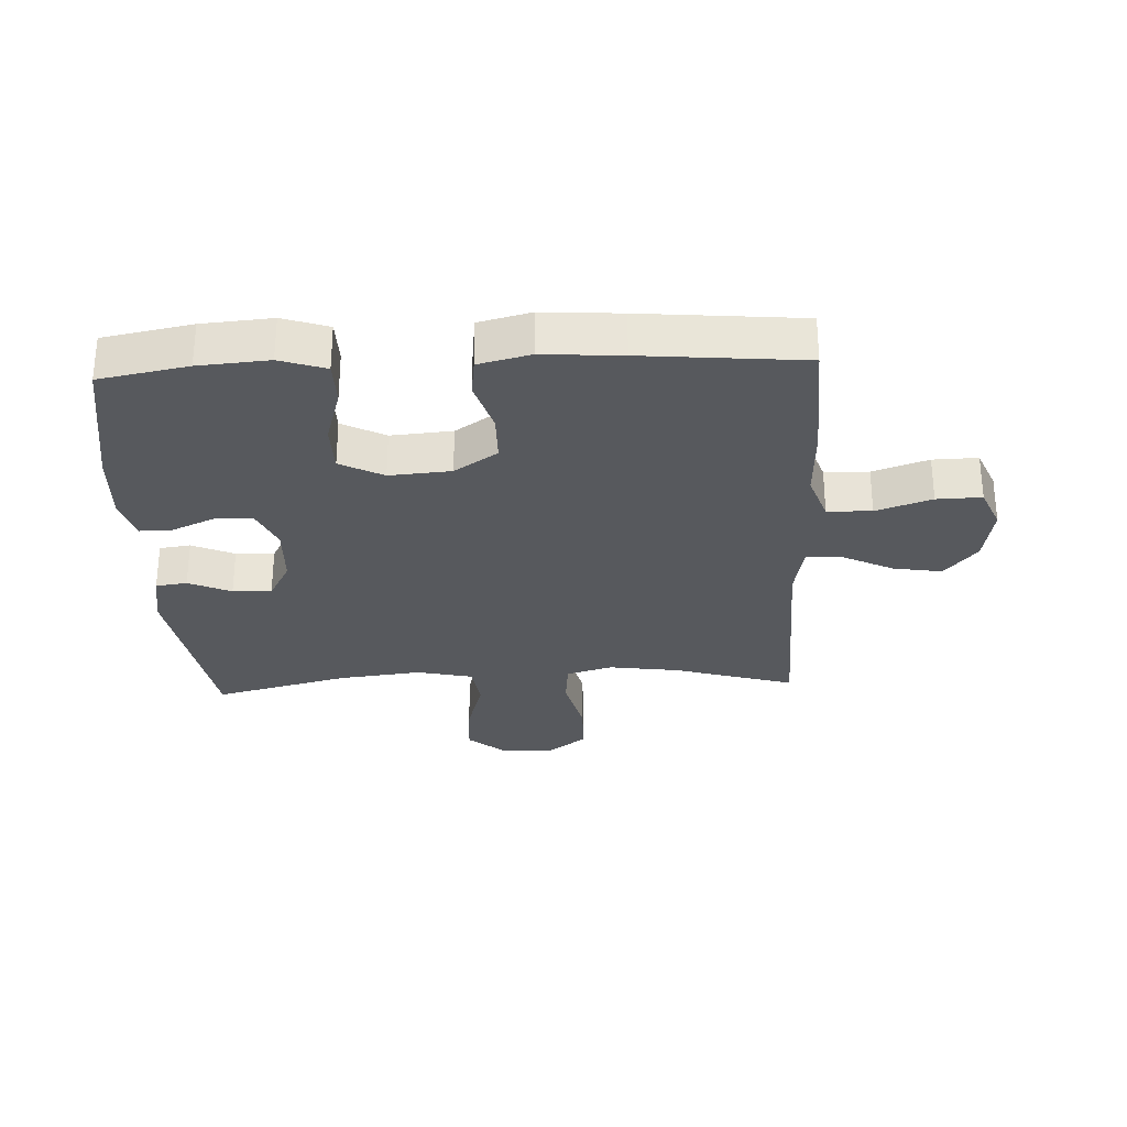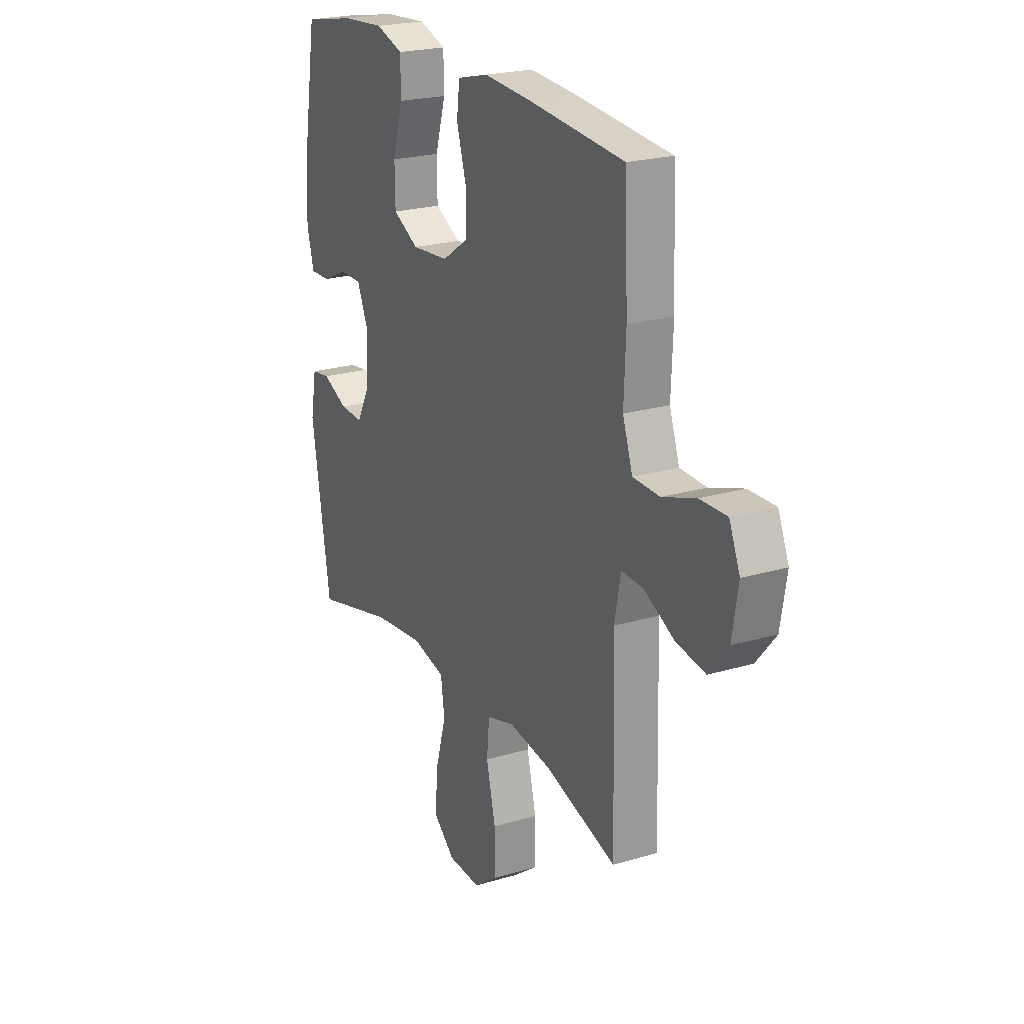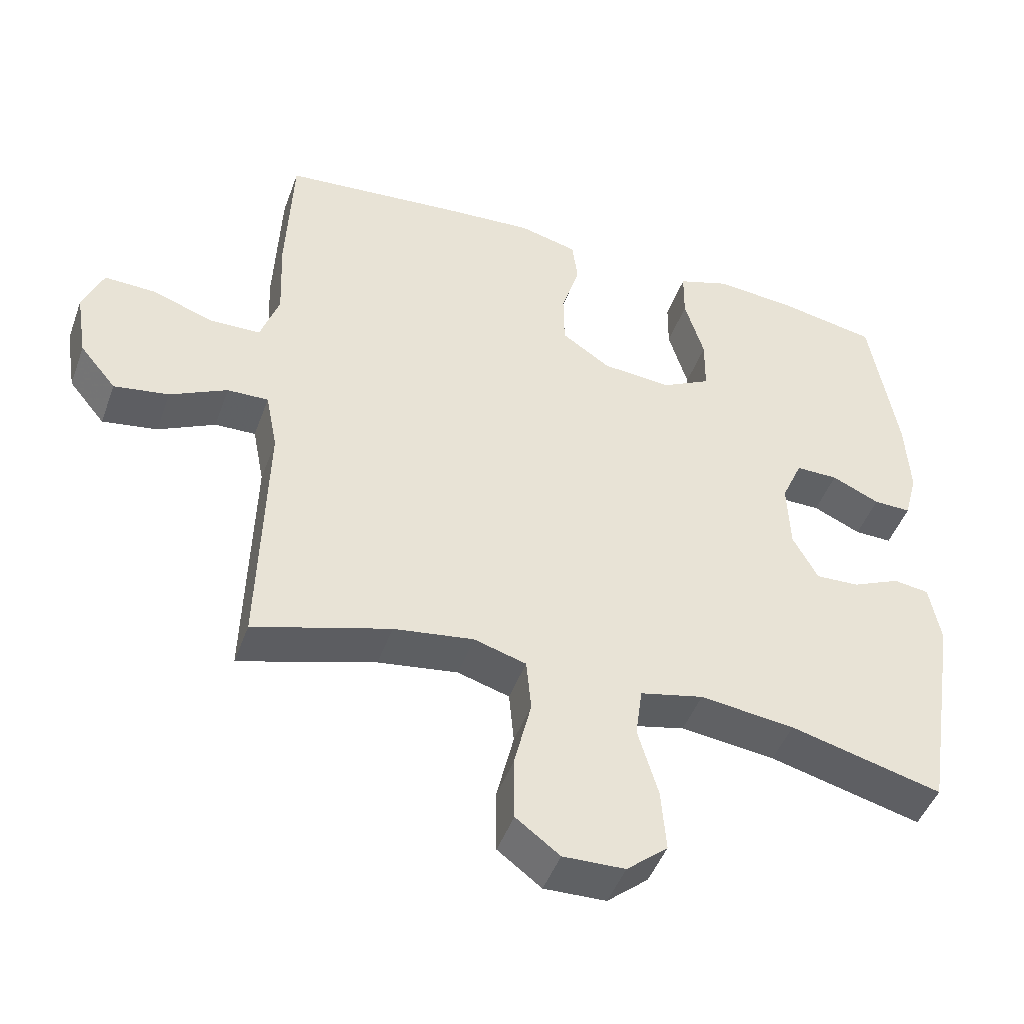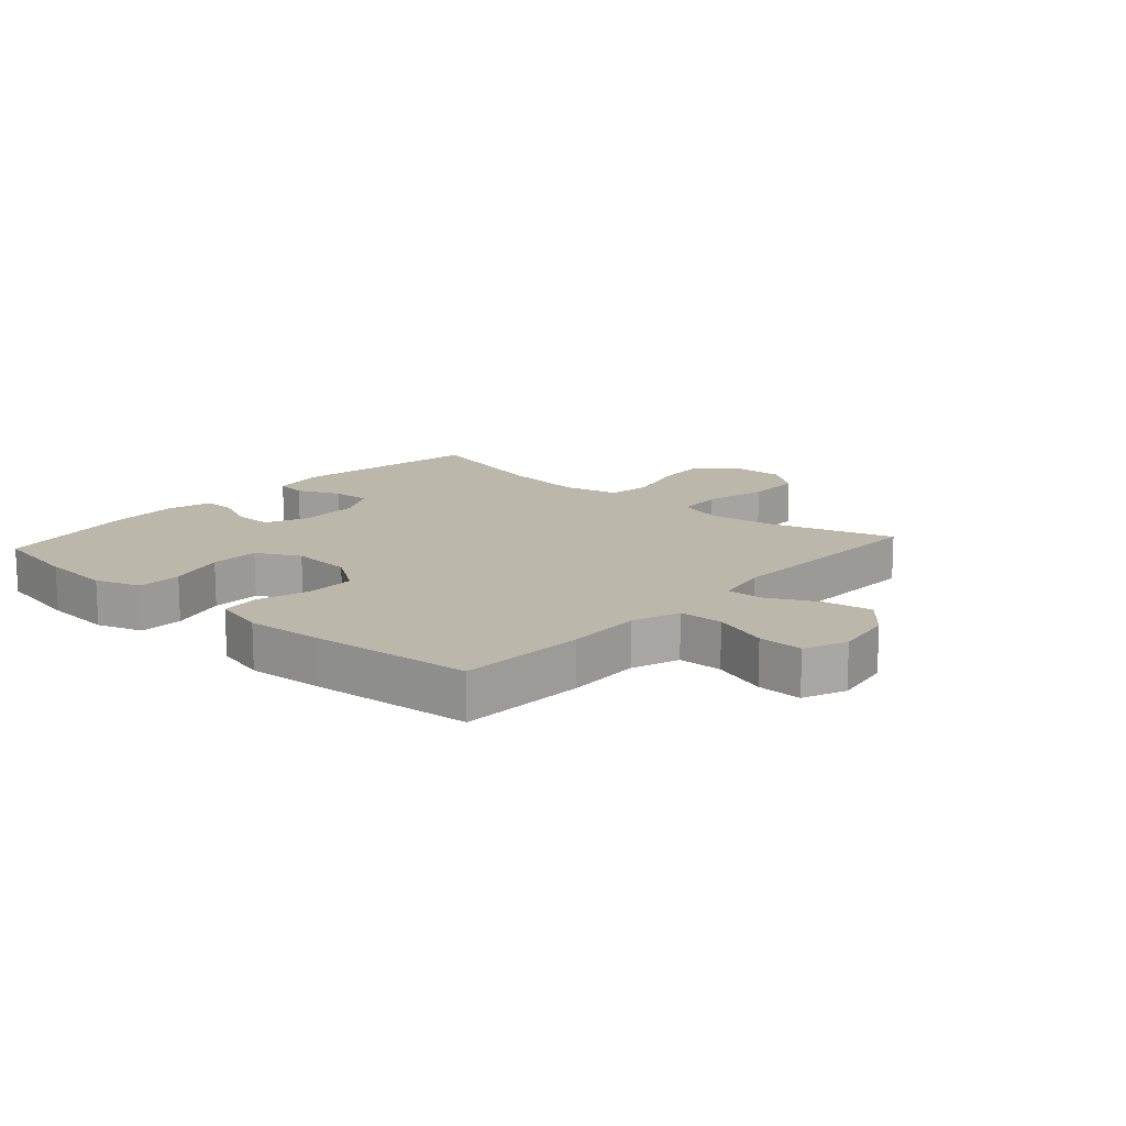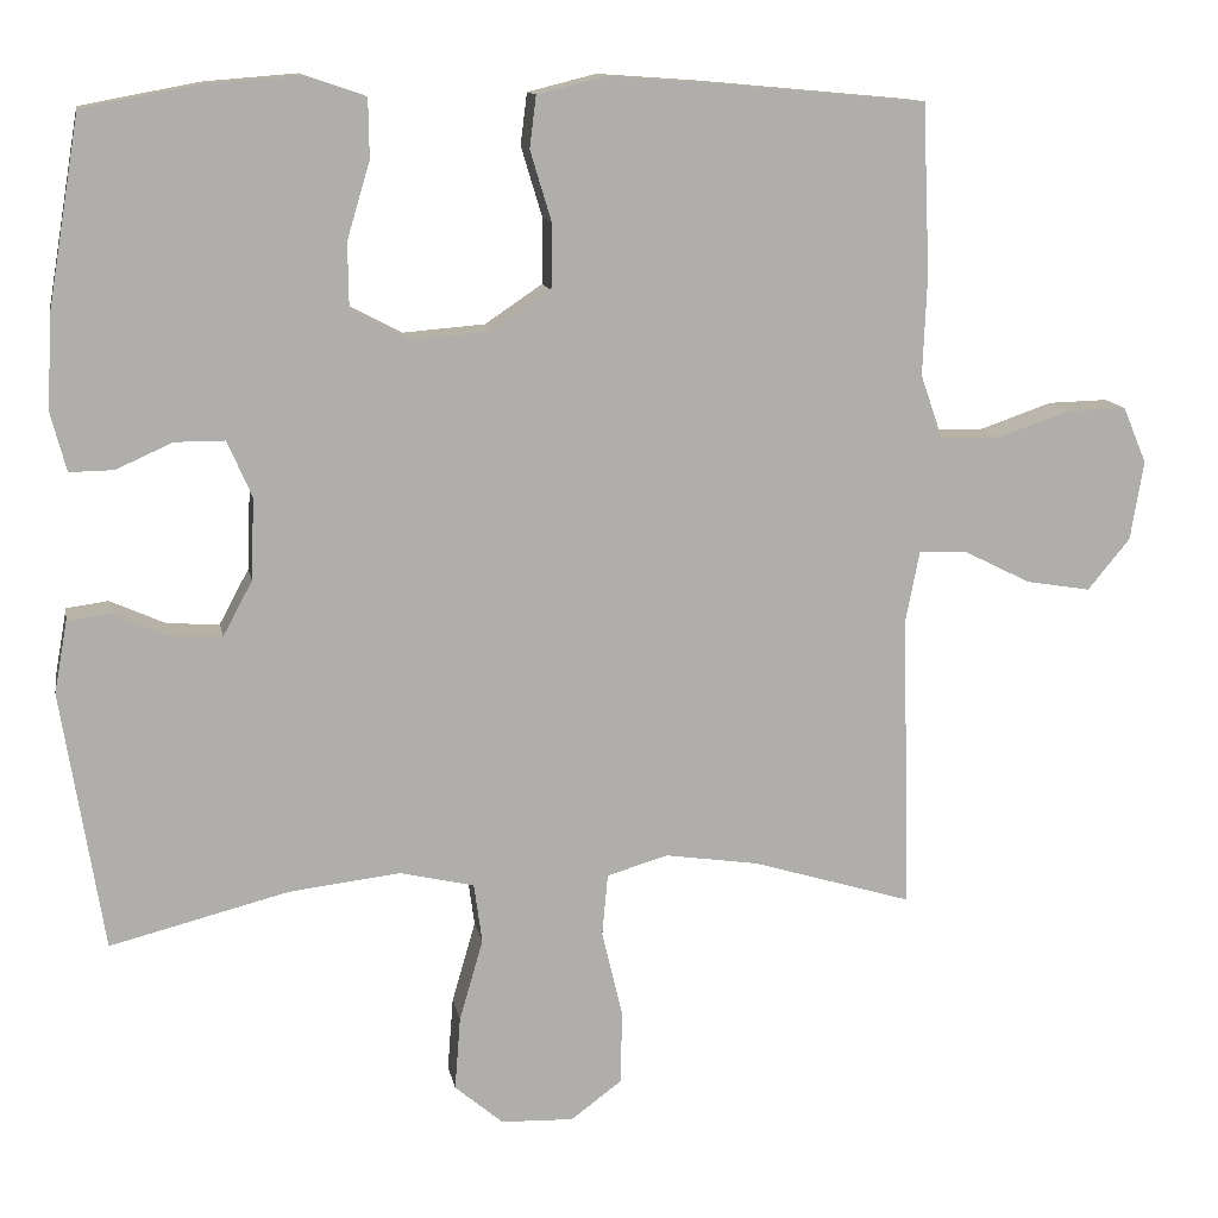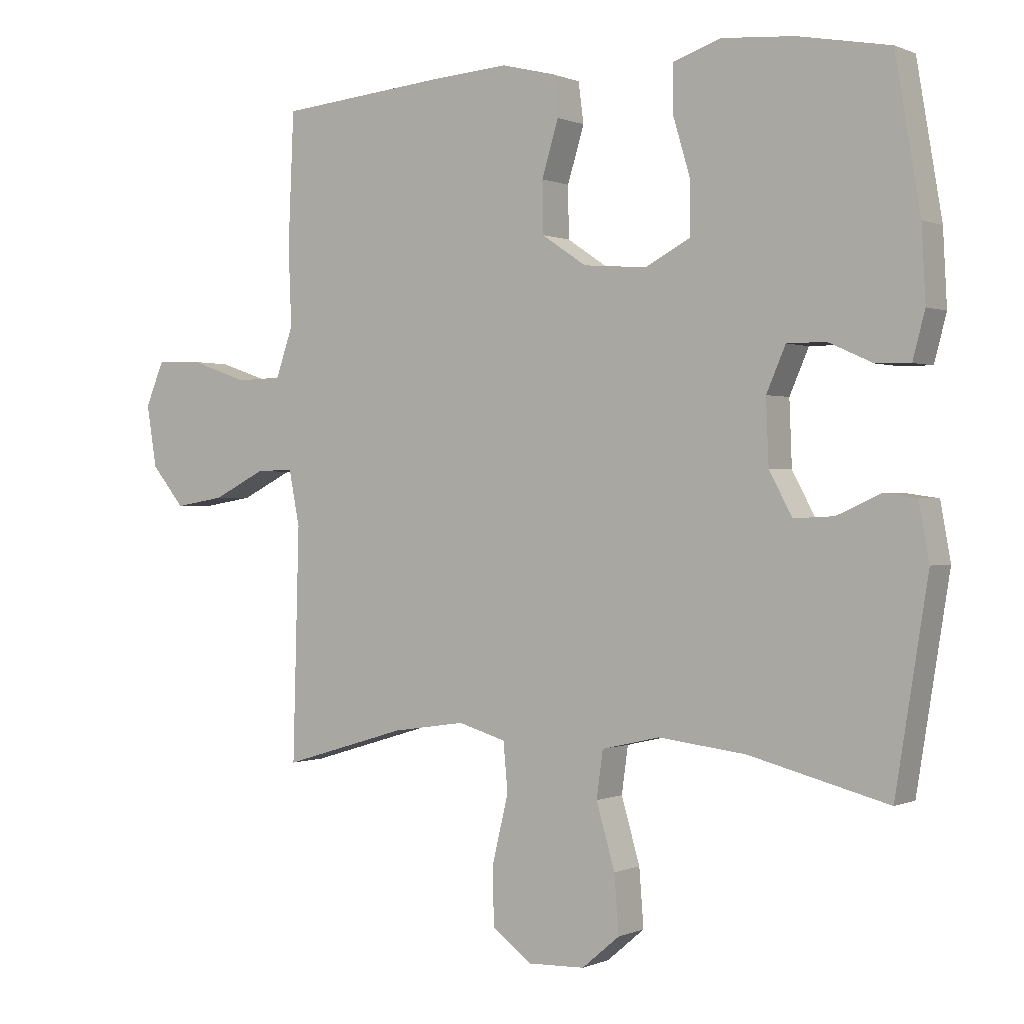
<metadata>
{"format":"obj","ext":"obj","renderer":"f3d","projection":"perspective","resolution":1024,"background":"white","views":[{"elev":-29.1,"azim":2.7,"up":"+Y"},{"elev":22.5,"azim":62.9,"up":"+Z"},{"elev":-46.5,"azim":160.5,"up":"+Z"},{"elev":14.3,"azim":41.7,"up":"+Y"},{"elev":12.4,"azim":-10.4,"up":"+Z"},{"elev":0.2,"azim":-146.9,"up":"+Z"}]}
</metadata>
<code>
v 0.5 0.07 -0.5
v 0.304 0.07 -0.441
v 0.189 0.07 -0.424
v 0.114 0.07 -0.446
v 0.107 0.07 -0.522
v 0.132 0.07 -0.626
v 0.131 0.07 -0.718
v 0.068 0.07 -0.765
v -0.021 0.07 -0.762
v -0.08 0.07 -0.712
v -0.073 0.07 -0.622
v -0.044 0.07 -0.522
v -0.054 0.07 -0.449
v -0.145 0.07 -0.428
v -0.281 0.07 -0.444
v -0.5 0.07 -0.5
v -0.551 0.07 -0.183
v -0.535 0.07 -0.095
v -0.484 0.07 -0.088
v -0.415 0.07 -0.119
v -0.352 0.07 -0.122
v -0.316 0.07 -0.055
v -0.312 0.07 0.045
v -0.342 0.07 0.114
v -0.403 0.07 0.114
v -0.472 0.07 0.083
v -0.526 0.07 0.082
v -0.545 0.07 0.154
v -0.539 0.07 0.268
v -0.5 0.07 0.5
v -0.356 0.07 0.527
v -0.242 0.07 0.536
v -0.168 0.07 0.511
v -0.167 0.07 0.439
v -0.195 0.07 0.345
v -0.194 0.07 0.265
v -0.124 0.07 0.228
v -0.024 0.07 0.236
v 0.046 0.07 0.283
v 0.047 0.07 0.363
v 0.021 0.07 0.449
v 0.029 0.07 0.512
v 0.113 0.07 0.533
v 0.24 0.07 0.524
v 0.5 0.07 0.5
v 0.509 0.07 0.292
v 0.504 0.07 0.17
v 0.531 0.07 0.092
v 0.603 0.07 0.09
v 0.693 0.07 0.121
v 0.766 0.07 0.123
v 0.795 0.07 0.054
v 0.779 0.07 -0.043
v 0.727 0.07 -0.106
v 0.648 0.07 -0.093
v 0.566 0.07 -0.052
v 0.507 0.07 -0.05
v 0.49 0.07 -0.137
v 0.5 0 -0.5
v 0.304 0 -0.441
v 0.189 0 -0.424
v 0.114 0 -0.446
v 0.107 0 -0.522
v 0.132 0 -0.626
v 0.131 0 -0.718
v 0.068 0 -0.765
v -0.021 0 -0.762
v -0.08 0 -0.712
v -0.073 0 -0.622
v -0.044 0 -0.522
v -0.054 0 -0.449
v -0.145 0 -0.428
v -0.281 0 -0.444
v -0.5 0 -0.5
v -0.551 0 -0.183
v -0.535 0 -0.095
v -0.484 0 -0.088
v -0.415 0 -0.119
v -0.352 0 -0.122
v -0.316 0 -0.055
v -0.312 0 0.045
v -0.342 0 0.114
v -0.403 0 0.114
v -0.472 0 0.083
v -0.526 0 0.082
v -0.545 0 0.154
v -0.539 0 0.268
v -0.5 0 0.5
v -0.356 0 0.527
v -0.242 0 0.536
v -0.168 0 0.511
v -0.167 0 0.439
v -0.195 0 0.345
v -0.194 0 0.265
v -0.124 0 0.228
v -0.024 0 0.236
v 0.046 0 0.283
v 0.047 0 0.363
v 0.021 0 0.449
v 0.029 0 0.512
v 0.113 0 0.533
v 0.24 0 0.524
v 0.5 0 0.5
v 0.509 0 0.292
v 0.504 0 0.17
v 0.531 0 0.092
v 0.603 0 0.09
v 0.693 0 0.121
v 0.766 0 0.123
v 0.795 0 0.054
v 0.779 0 -0.043
v 0.727 0 -0.106
v 0.648 0 -0.093
v 0.566 0 -0.052
v 0.507 0 -0.05
v 0.49 0 -0.137
f 54 55 56
f 53 54 56
f 52 53 56
f 51 52 56
f 50 51 56
f 49 50 56
f 48 49 56 57
f 47 48 57 58
f 46 47 58
f 45 46 58
f 44 45 58
f 43 44 58
f 42 43 58
f 41 42 58
f 40 41 58
f 33 34 35
f 32 33 35
f 31 32 35
f 30 31 35
f 29 30 35
f 28 29 35
f 27 28 35
f 26 27 35
f 25 26 35
f 24 25 35 36
f 23 24 36 37
f 18 19 20
f 17 18 20
f 16 17 20
f 15 16 20
f 14 15 20 21
f 13 14 21 22
f 10 11 12
f 9 10 12
f 8 9 12
f 7 8 12
f 6 7 12
f 5 6 12
f 4 5 12 13
f 23 37 38
f 22 23 38
f 13 22 38
f 4 13 38
f 3 4 38
f 58 1 2
f 40 58 2
f 39 40 2
f 2 3 38 39
f 114 113 112
f 114 112 111
f 114 111 110
f 114 110 109
f 114 109 108
f 114 108 107
f 115 114 107 106
f 116 115 106 105
f 116 105 104
f 116 104 103
f 116 103 102
f 116 102 101
f 116 101 100
f 116 100 99
f 116 99 98
f 93 92 91
f 93 91 90
f 93 90 89
f 93 89 88
f 93 88 87
f 93 87 86
f 93 86 85
f 93 85 84
f 93 84 83
f 94 93 83 82
f 95 94 82 81
f 78 77 76
f 78 76 75
f 78 75 74
f 78 74 73
f 79 78 73 72
f 80 79 72 71
f 70 69 68
f 70 68 67
f 70 67 66
f 70 66 65
f 70 65 64
f 70 64 63
f 71 70 63 62
f 96 95 81
f 96 81 80
f 96 80 71
f 96 71 62
f 96 62 61
f 60 59 116
f 60 116 98
f 60 98 97
f 97 96 61 60
f 1 59 60 2
f 2 60 61 3
f 3 61 62 4
f 4 62 63 5
f 5 63 64 6
f 6 64 65 7
f 7 65 66 8
f 8 66 67 9
f 9 67 68 10
f 10 68 69 11
f 11 69 70 12
f 12 70 71 13
f 13 71 72 14
f 14 72 73 15
f 15 73 74 16
f 16 74 75 17
f 17 75 76 18
f 18 76 77 19
f 19 77 78 20
f 20 78 79 21
f 21 79 80 22
f 22 80 81 23
f 23 81 82 24
f 24 82 83 25
f 25 83 84 26
f 26 84 85 27
f 27 85 86 28
f 28 86 87 29
f 29 87 88 30
f 30 88 89 31
f 31 89 90 32
f 32 90 91 33
f 33 91 92 34
f 34 92 93 35
f 35 93 94 36
f 36 94 95 37
f 37 95 96 38
f 38 96 97 39
f 39 97 98 40
f 40 98 99 41
f 41 99 100 42
f 42 100 101 43
f 43 101 102 44
f 44 102 103 45
f 45 103 104 46
f 46 104 105 47
f 47 105 106 48
f 48 106 107 49
f 49 107 108 50
f 50 108 109 51
f 51 109 110 52
f 52 110 111 53
f 53 111 112 54
f 54 112 113 55
f 55 113 114 56
f 56 114 115 57
f 57 115 116 58
f 58 116 59 1

</code>
